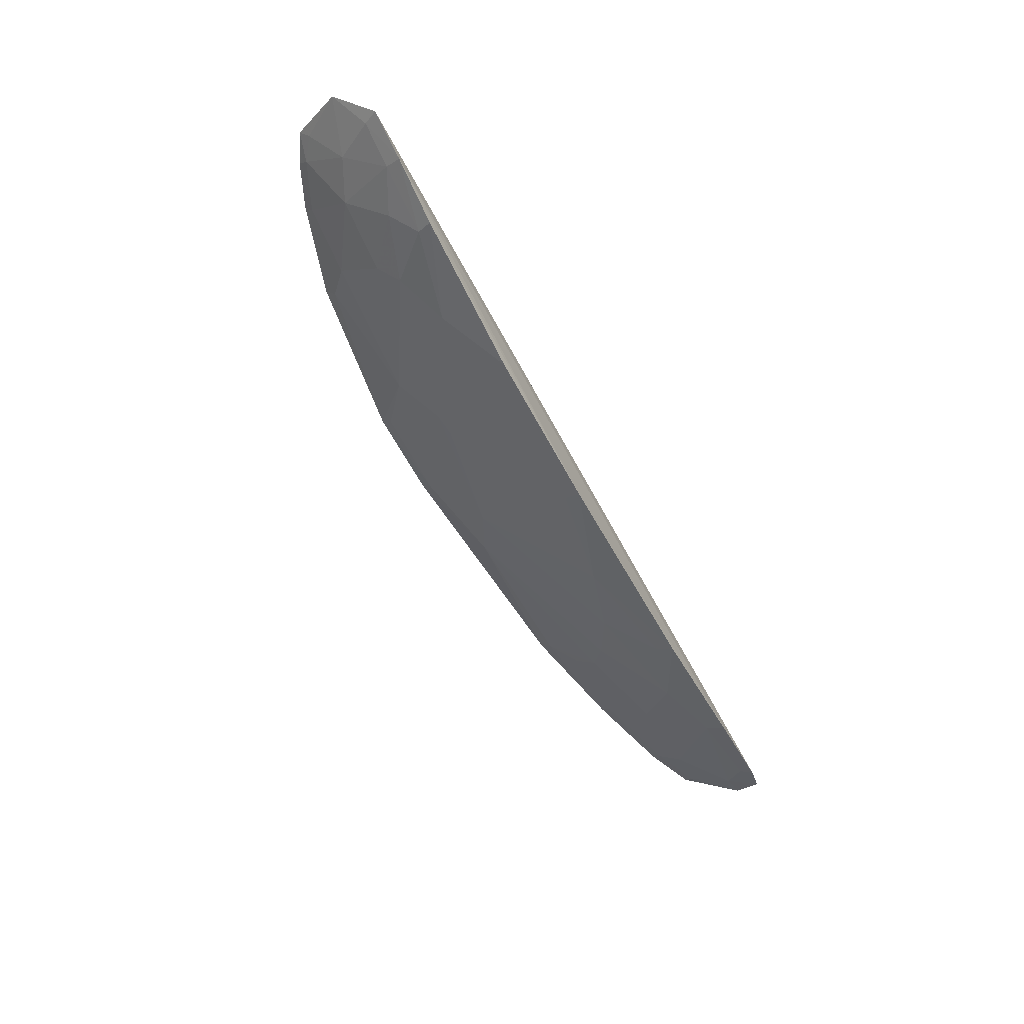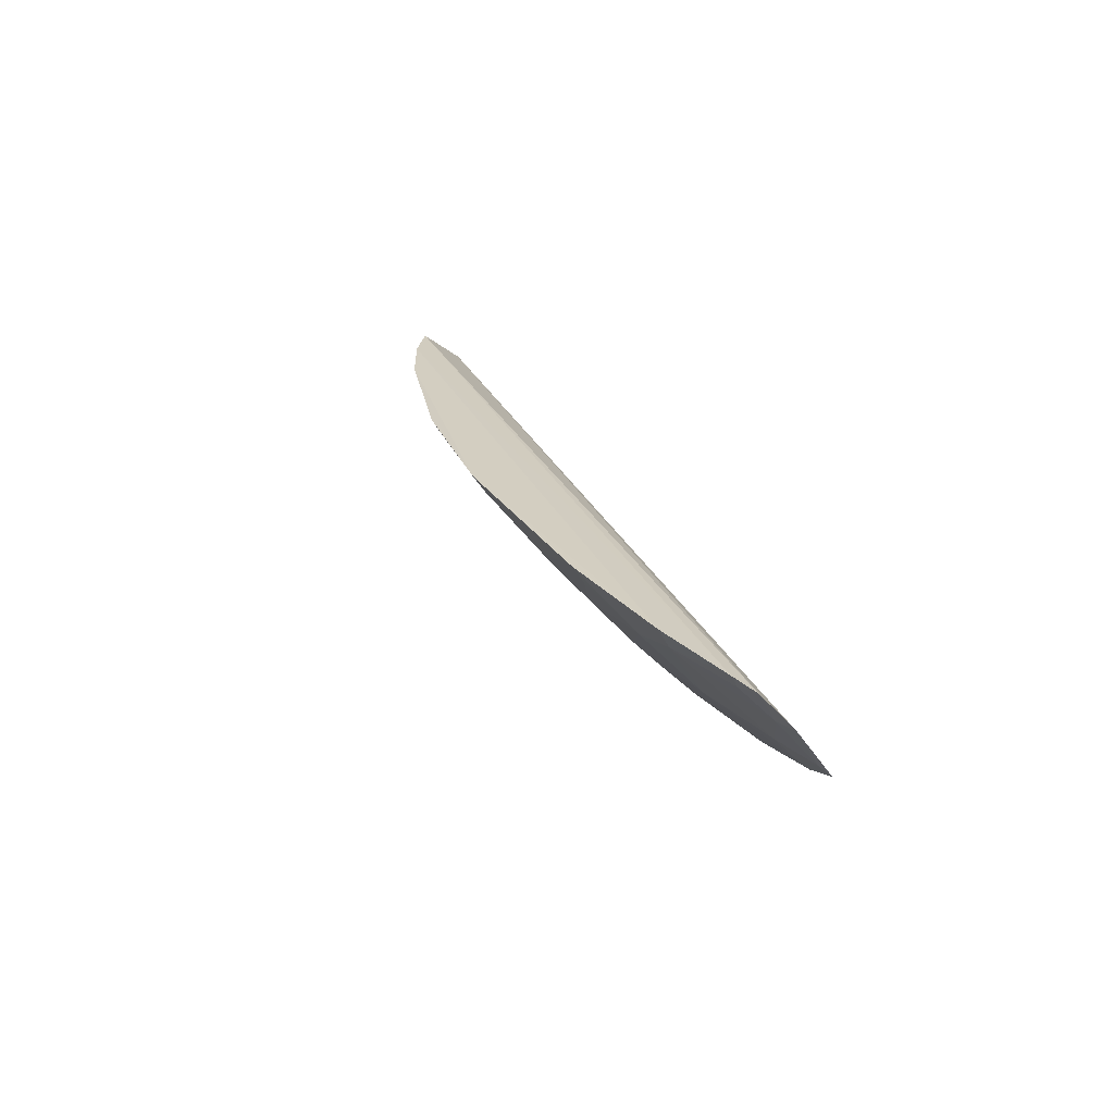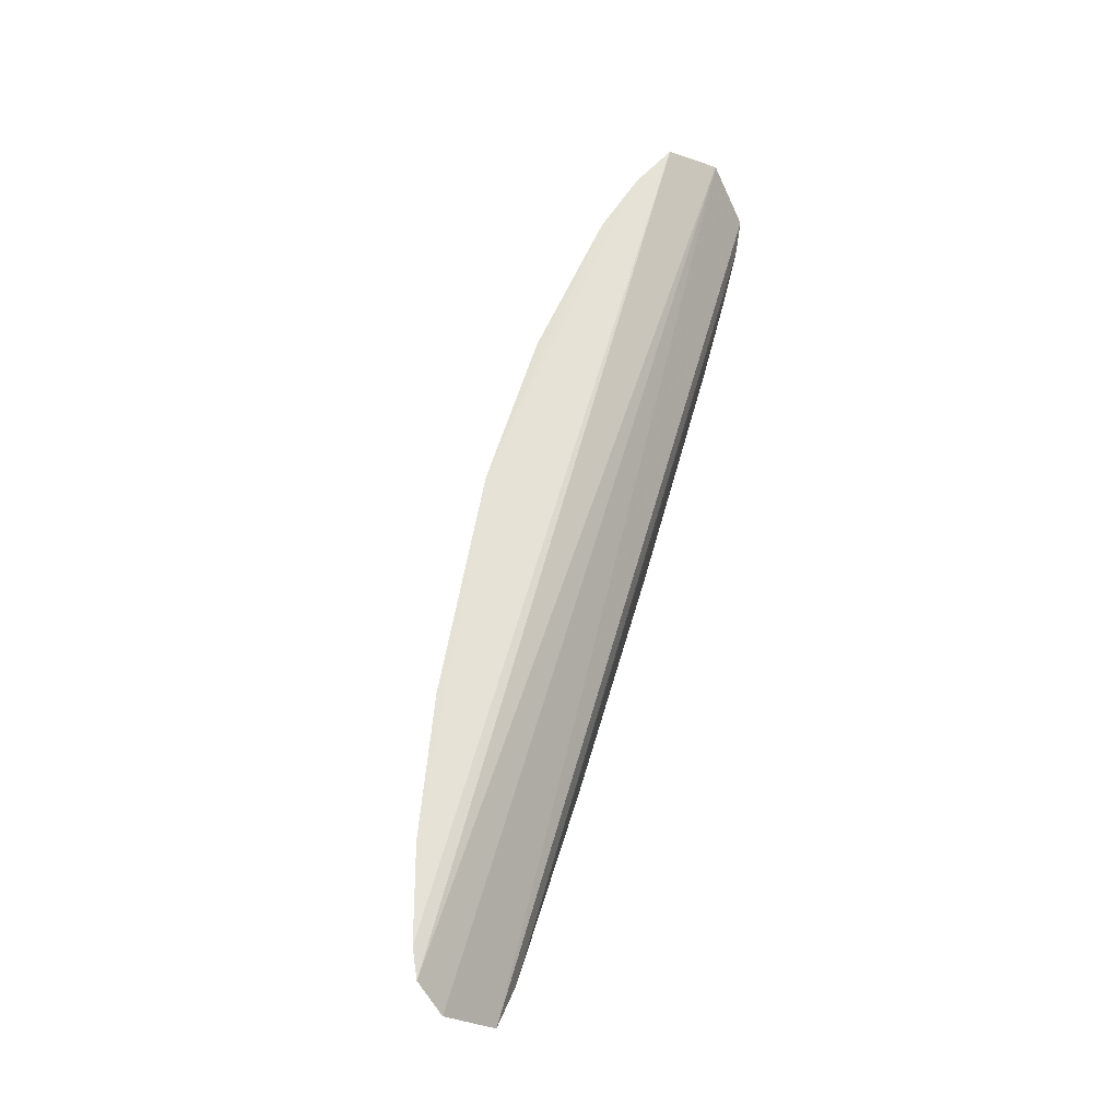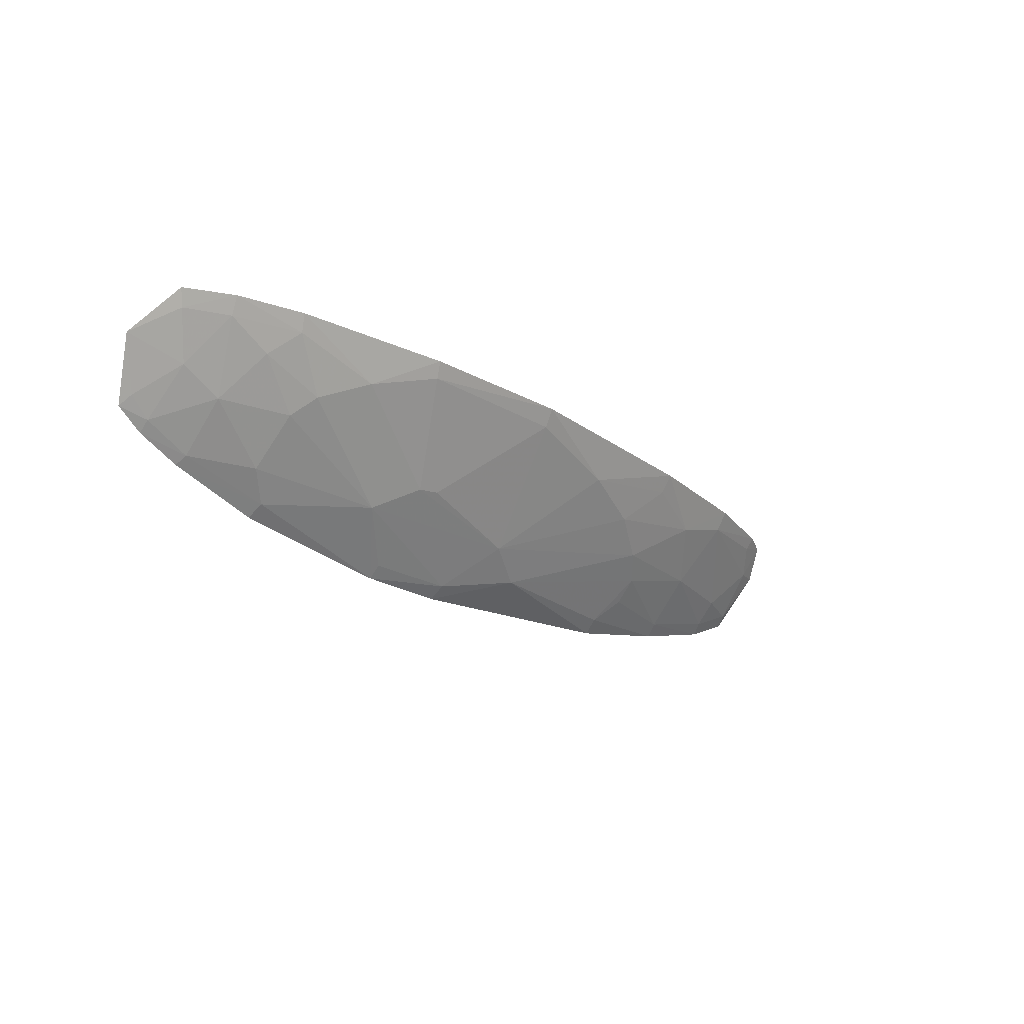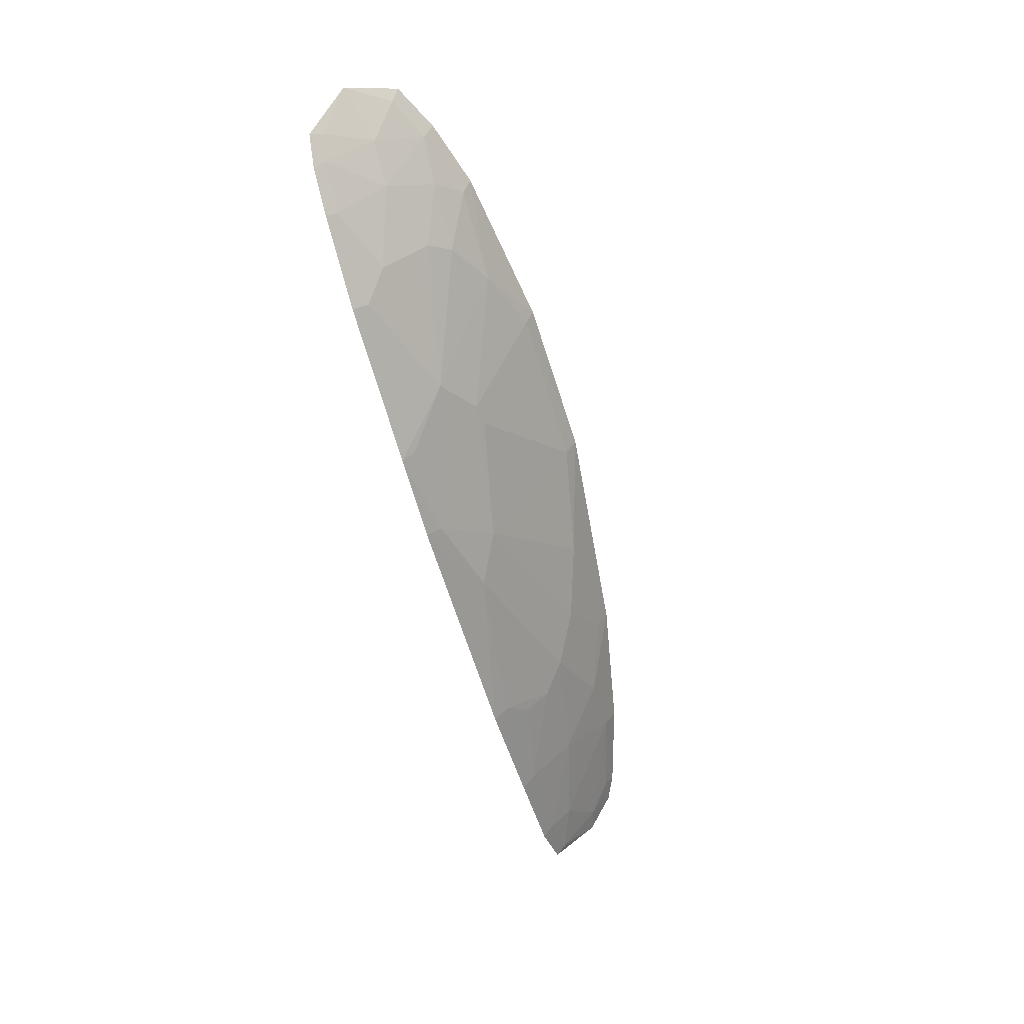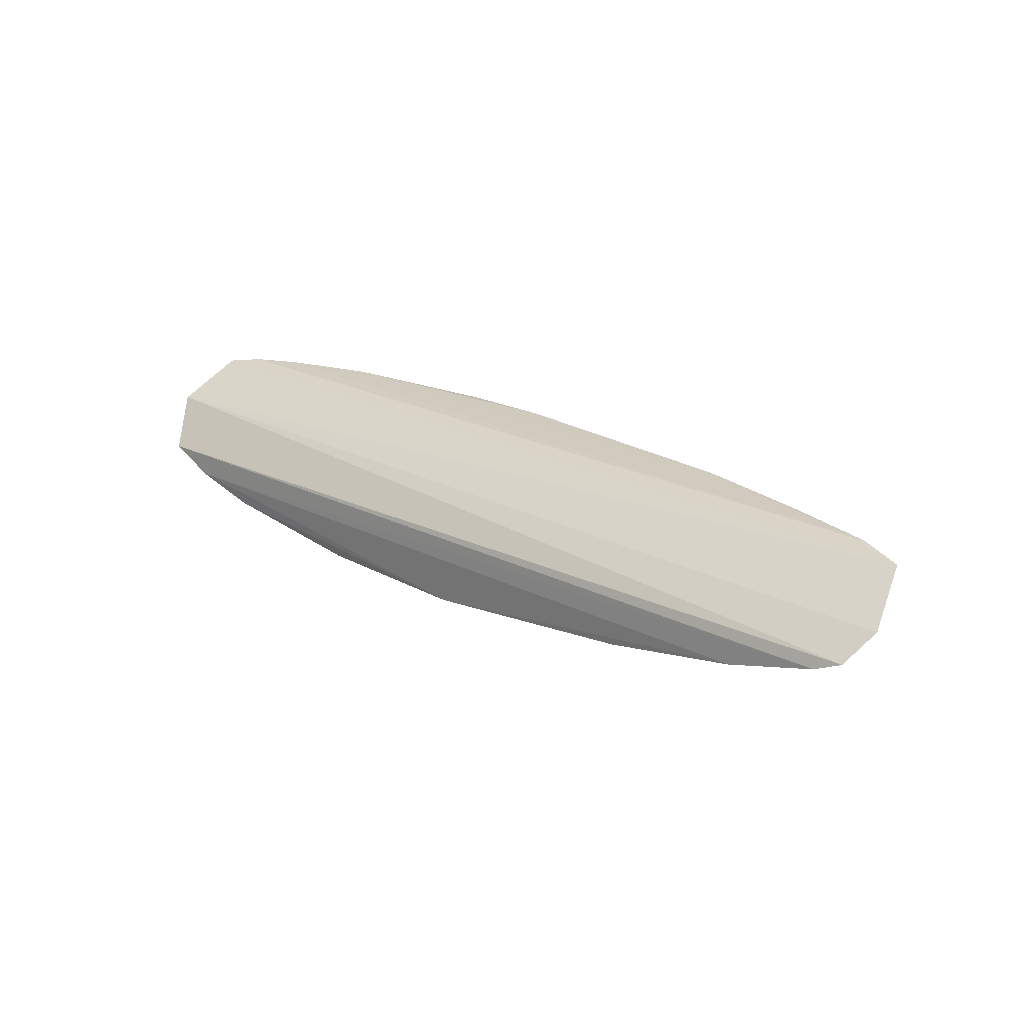
<metadata>
{"format":"obj","ext":"obj","renderer":"f3d","projection":"perspective","resolution":1024,"background":"white","views":[{"elev":-63.4,"azim":-61.9,"up":"+Y"},{"elev":24.9,"azim":71.2,"up":"+Z"},{"elev":62.8,"azim":106.2,"up":"+Z"},{"elev":-22.1,"azim":-46.0,"up":"+Z"},{"elev":-62.5,"azim":-73.9,"up":"+Z"},{"elev":23.6,"azim":40.2,"up":"+Y"}]}
</metadata>
<code>
v 0.1867 -0.1902 -0.1369
v 0.2735 -0.1479 -0.1605
v -0.3367 -0.1772 -0.1372
v -0.3383 -0.122 -0.1994
v -0.06853 -0.119 -0.2569
v -0.3528 -0.1466 -0.1628
v 0.2629 -0.1652 -0.1409
v 0.09535 -0.128 -0.235
v -0.1595 -0.2205 -0.1383
v 0.2633 -0.1206 -0.1984
v -0.3169 -0.1569 -0.1752
v 0.1855 -0.1829 -0.1497
v 0.2457 -0.1731 -0.1381
v -0.3057 -0.1921 -0.1362
v -0.03918 -0.1569 -0.2208
v 0.09711 -0.1184 -0.2432
v -0.3347 -0.13 -0.1933
v -0.3318 -0.1723 -0.1475
v -0.2302 -0.129 -0.2352
v 0.2305 -0.1391 -0.1903
v -0.0535 -0.2228 -0.1375
v 0.2581 -0.1528 -0.1618
v -0.01072 -0.1415 -0.2352
v 0.06562 -0.186 -0.1761
v -0.3198 -0.1198 -0.2111
v -0.3036 -0.1853 -0.1471
v -0.1577 -0.1546 -0.2234
v 0.1723 -0.1187 -0.2281
v -0.2631 -0.2054 -0.1371
v 0.2434 -0.1684 -0.1466
v 0.2603 -0.1279 -0.1919
v -0.06737 -0.1285 -0.2495
v 0.01991 -0.201 -0.1625
v 0.1699 -0.1553 -0.1905
v 0.09475 -0.1692 -0.1927
v -0.2914 -0.1193 -0.2237
v -0.32 -0.1272 -0.2047
v -0.2436 -0.1713 -0.1902
v -0.1295 -0.171 -0.2066
v -0.127 -0.12 -0.2569
v 0.2329 -0.1182 -0.212
v -0.2596 -0.1997 -0.1475
v 0.09597 -0.2074 -0.1375
v 0.1098 -0.1547 -0.2057
v 0.1426 -0.1839 -0.1623
v -0.2322 -0.1192 -0.2422
v -0.2891 -0.1265 -0.2188
v -0.2895 -0.1571 -0.1894
v -0.2463 -0.1427 -0.2192
v -0.1566 -0.2147 -0.1479
v -0.0518 -0.2154 -0.1485
v -0.1271 -0.128 -0.2497
v 0.1693 -0.127 -0.2206
v 0.2296 -0.1255 -0.2055
v -0.2011 -0.2 -0.1627
v 0.09525 -0.1998 -0.1493
v -0.2745 -0.1844 -0.1624
v -0.1152 -0.1725 -0.205
v 0.1102 -0.1407 -0.2197
v -0.2324 -0.1842 -0.178
f 7 6 3
f 7 2 6
f 10 6 2
f 10 4 6
f 13 7 3
f 13 1 12
f 14 13 3
f 14 1 13
f 17 11 6
f 17 6 4
f 18 3 6
f 18 6 11
f 18 14 3
f 21 1 14
f 22 2 7
f 22 12 20
f 23 16 8
f 23 5 16
f 25 4 10
f 26 18 11
f 26 14 18
f 28 8 16
f 29 21 14
f 29 9 21
f 30 22 7
f 30 7 13
f 30 13 12
f 30 12 22
f 31 22 20
f 31 10 2
f 31 2 22
f 32 23 15
f 32 5 23
f 32 15 27
f 33 15 24
f 34 20 12
f 35 24 15
f 35 15 23
f 37 17 4
f 37 4 25
f 37 11 17
f 39 27 15
f 40 27 19
f 40 5 32
f 41 10 31
f 41 25 10
f 41 36 25
f 41 28 16
f 41 16 36
f 42 29 14
f 42 14 26
f 43 1 21
f 43 21 33
f 44 34 35
f 44 35 23
f 44 23 8
f 45 35 34
f 45 34 12
f 45 24 35
f 45 12 1
f 45 1 43
f 46 36 16
f 46 16 5
f 46 5 40
f 46 40 19
f 46 19 36
f 47 37 25
f 47 25 36
f 47 36 19
f 48 26 11
f 48 11 37
f 48 37 47
f 49 19 27
f 49 27 38
f 49 38 48
f 49 48 47
f 49 47 19
f 50 21 9
f 51 33 21
f 51 21 50
f 51 15 33
f 52 40 32
f 52 32 27
f 52 27 40
f 53 28 41
f 53 34 44
f 53 8 28
f 54 20 34
f 54 53 41
f 54 34 53
f 54 41 31
f 54 31 20
f 55 9 29
f 55 29 42
f 55 50 9
f 55 27 39
f 55 39 50
f 56 45 43
f 56 24 45
f 56 43 33
f 56 33 24
f 57 42 26
f 57 26 48
f 57 48 38
f 58 51 50
f 58 50 39
f 58 39 15
f 58 15 51
f 59 53 44
f 59 44 8
f 59 8 53
f 60 55 42
f 60 38 27
f 60 27 55
f 60 57 38
f 60 42 57

</code>
